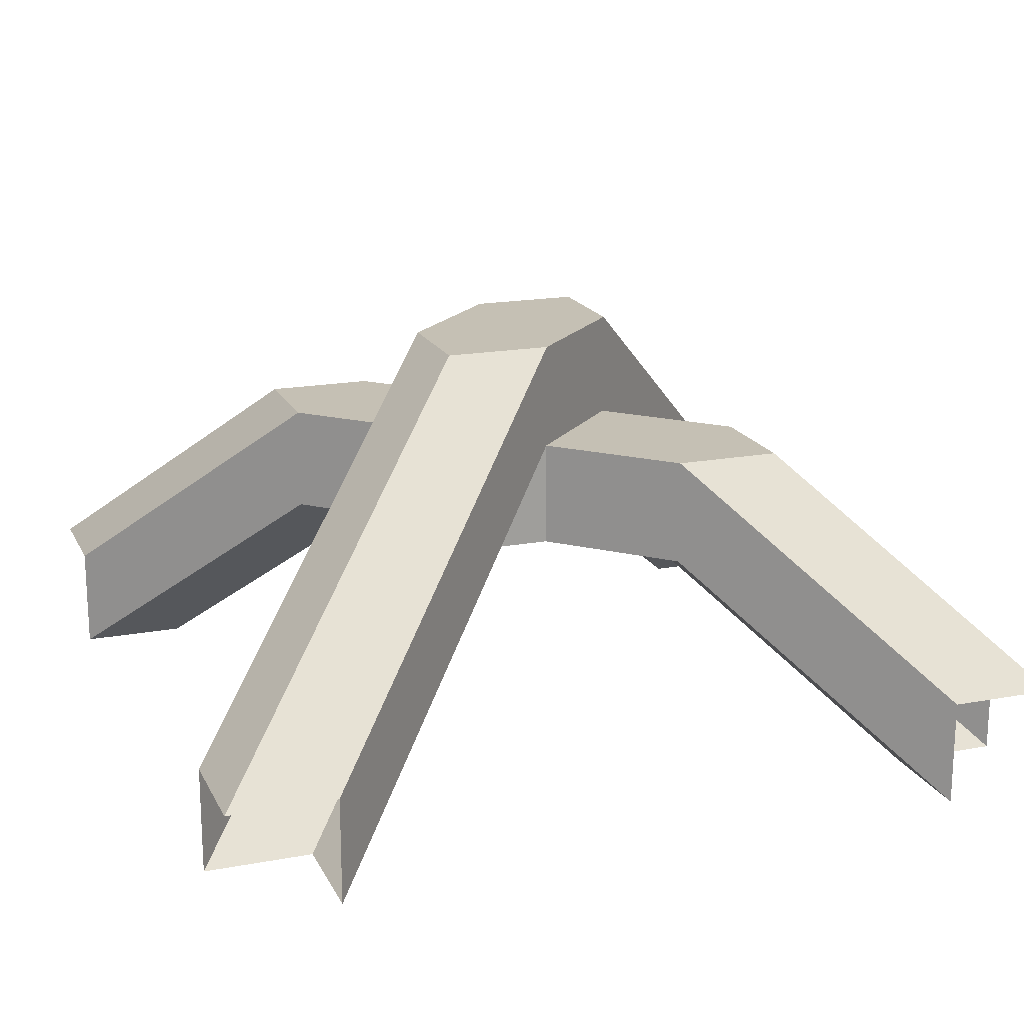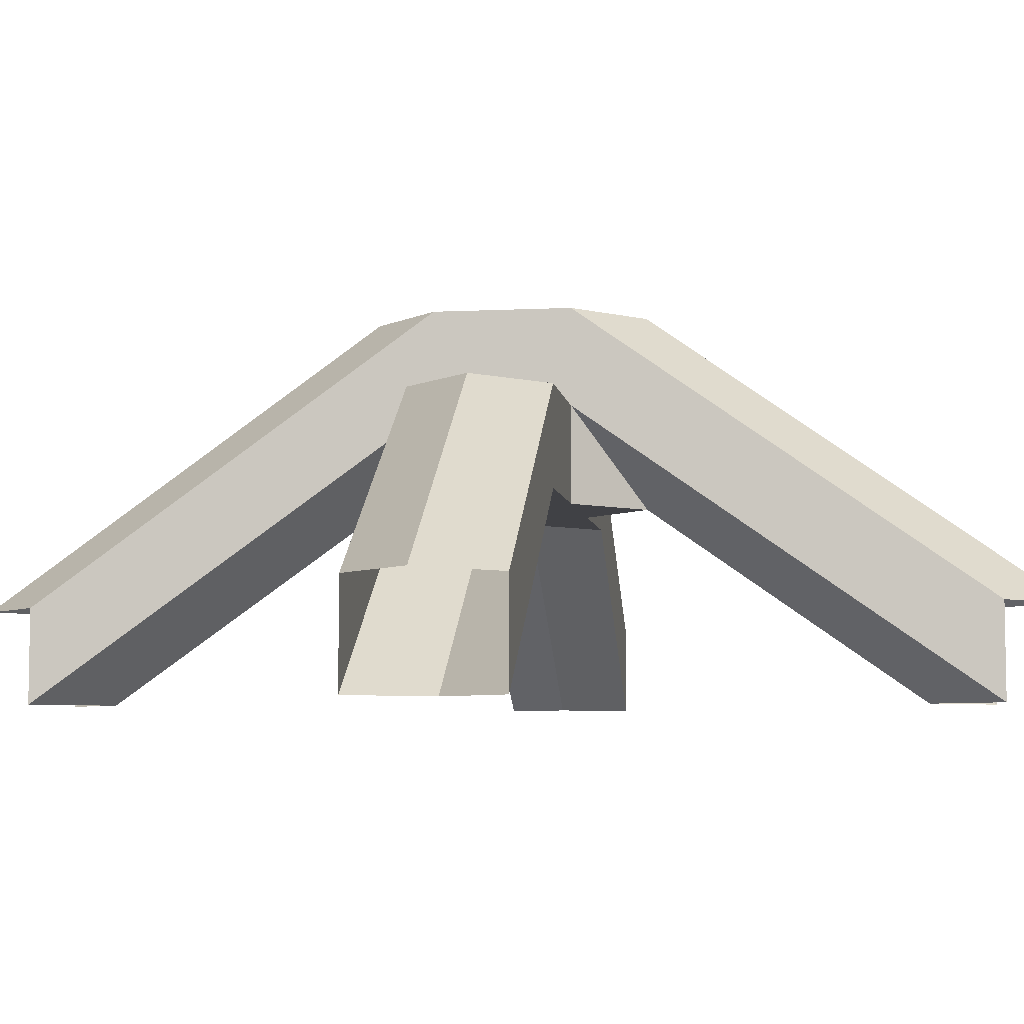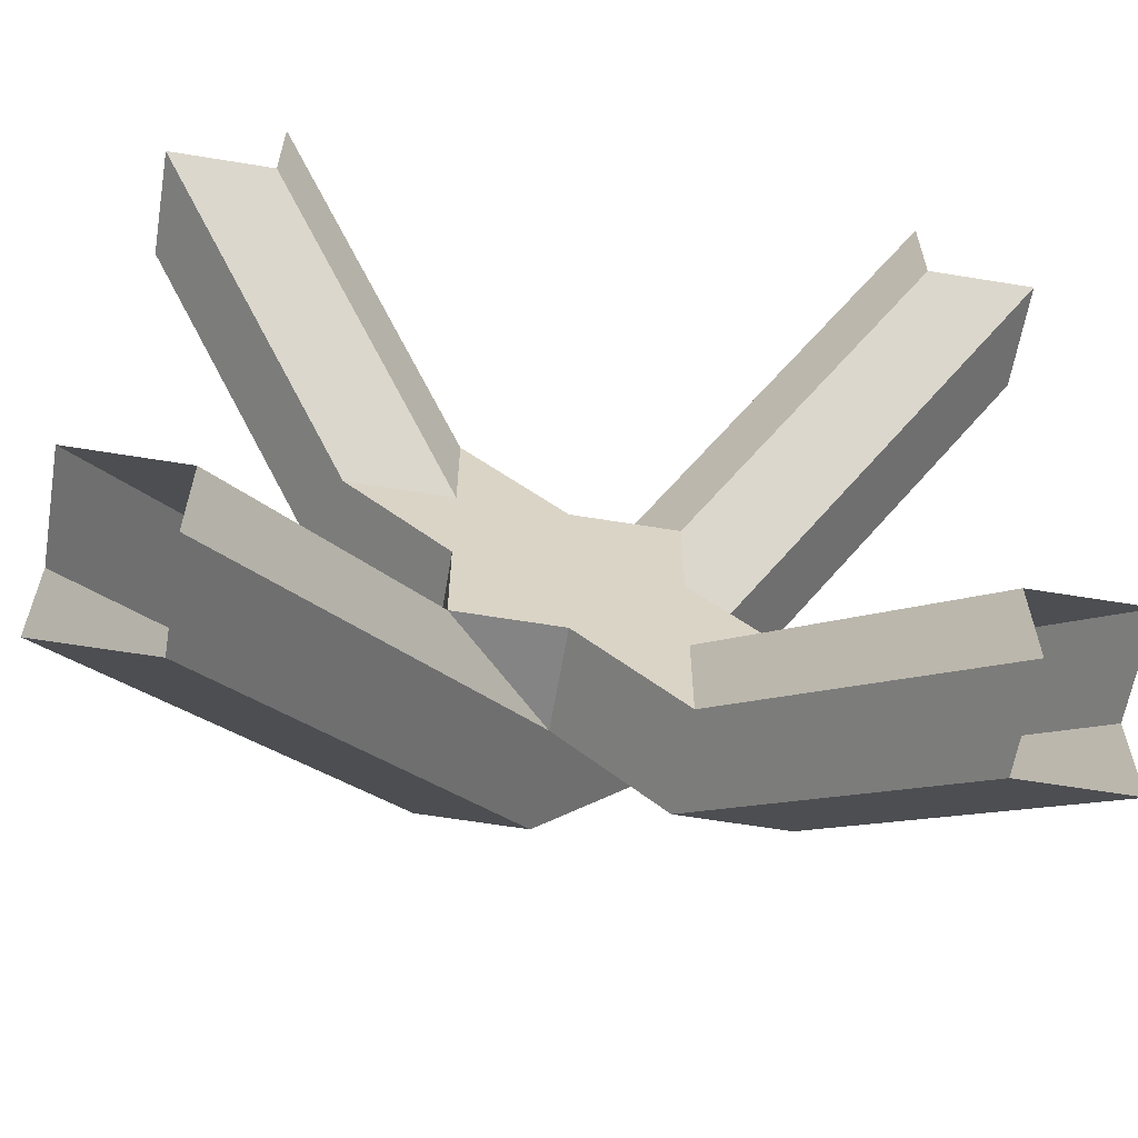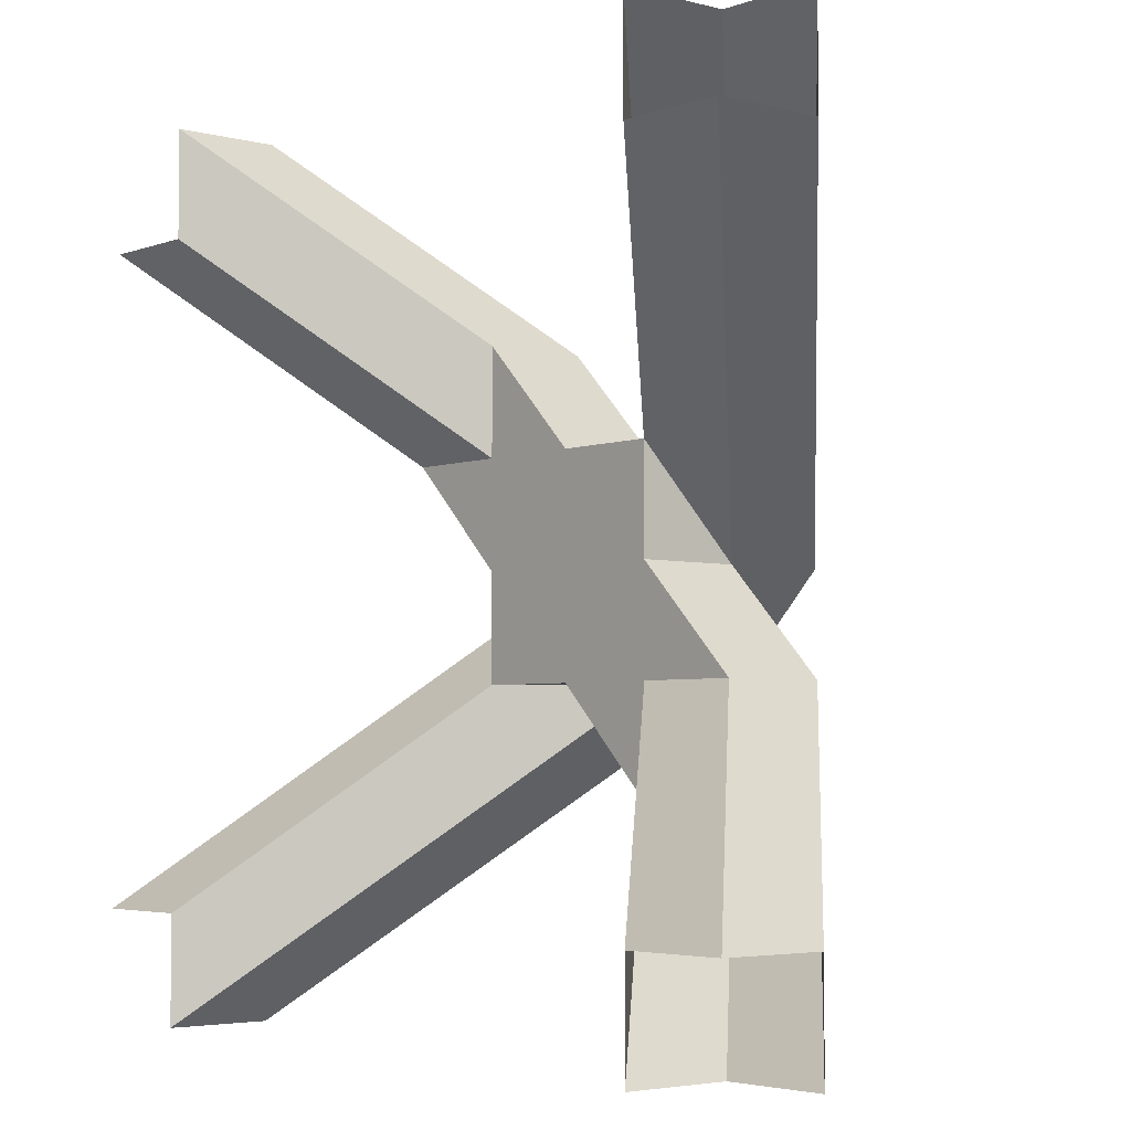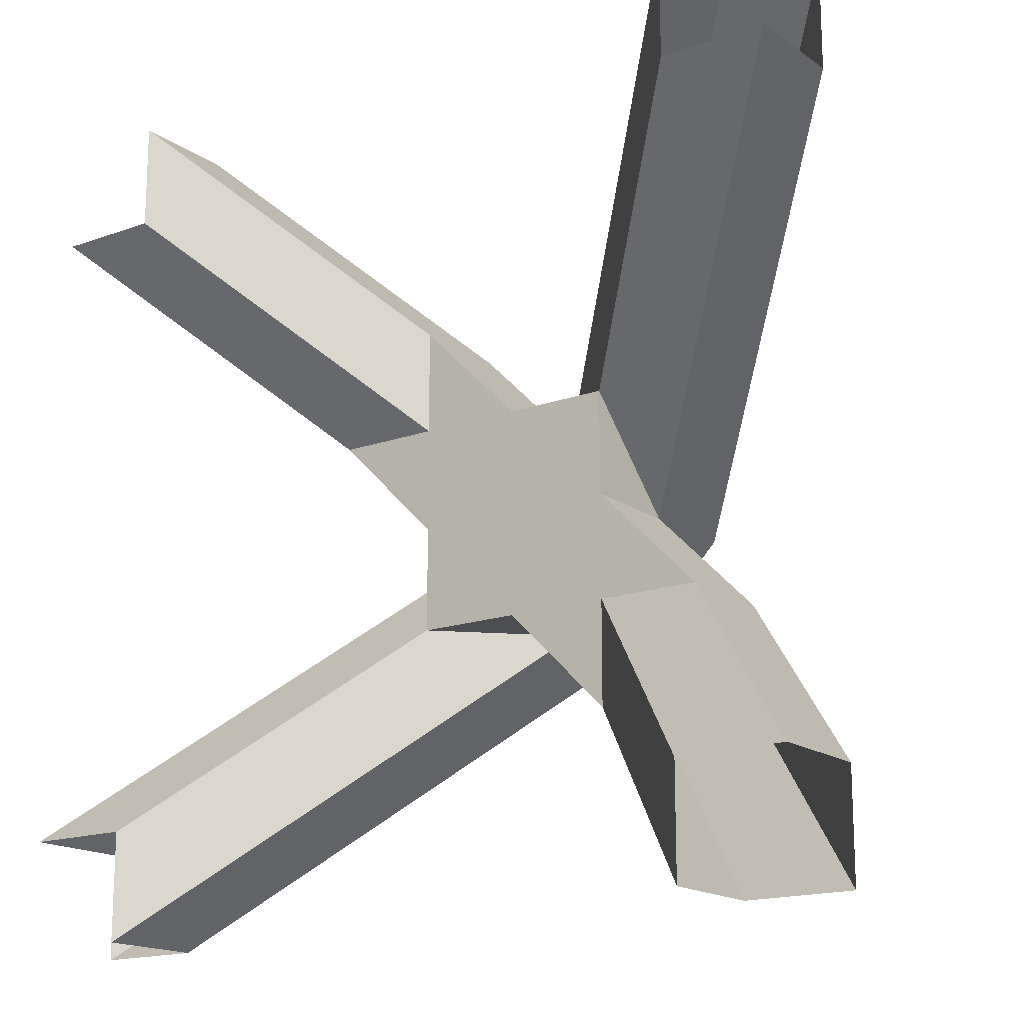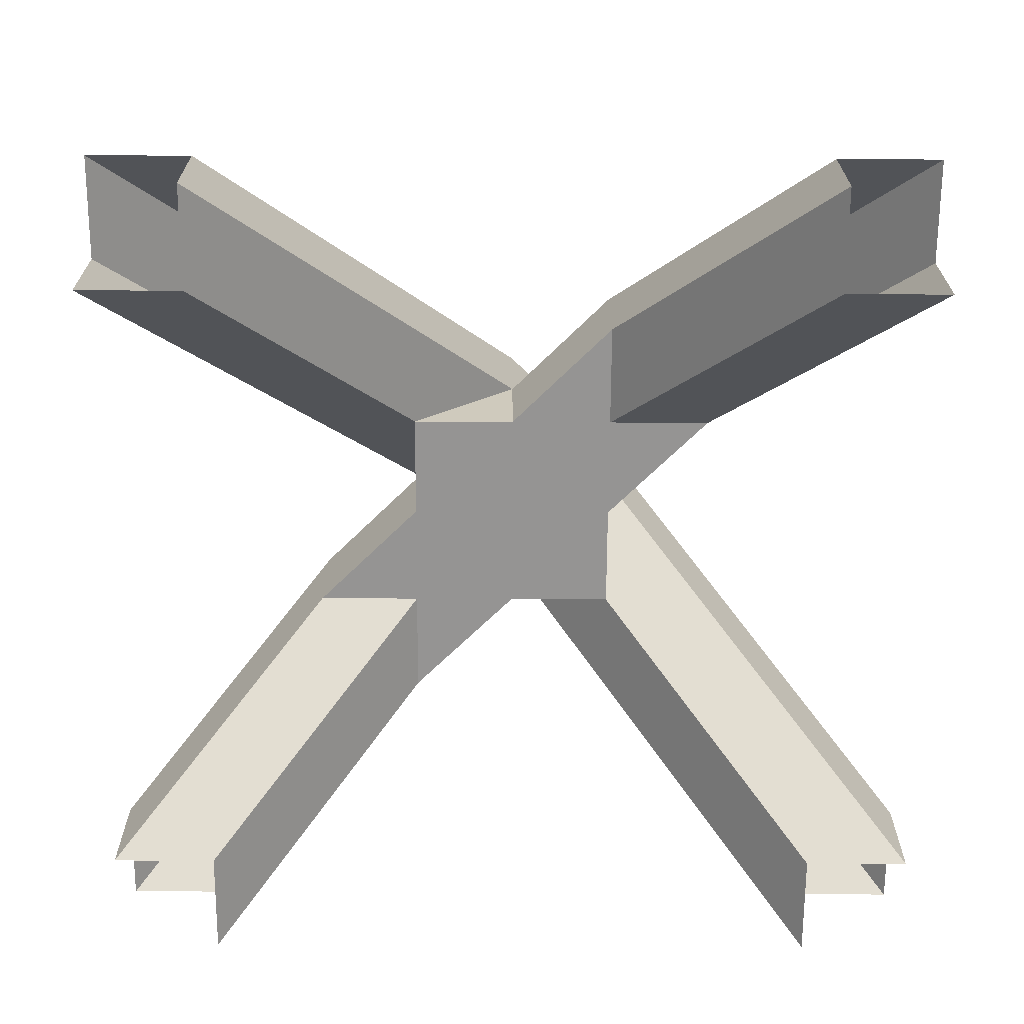
<metadata>
{"format":"obj","ext":"obj","renderer":"f3d","projection":"perspective","resolution":1024,"background":"white","views":[{"elev":18.2,"azim":-109.8,"up":"+Z"},{"elev":-5.9,"azim":-36.6,"up":"+Z"},{"elev":-61.4,"azim":170.5,"up":"+Y"},{"elev":-4.0,"azim":-130.4,"up":"+Y"},{"elev":-16.8,"azim":-144.1,"up":"+Y"},{"elev":-67.2,"azim":-90.3,"up":"+Z"}]}
</metadata>
<code>
v -0.5 0.375 -0.5
v -0.5 -0.375 -0.5
v -0.5 0.5 -0.375
v -0.5 0.375 -0.375
v -0.5 -0.375 -0.375
v -0.5 -0.5 -0.375
v -0.375 0.5 -0.5
v -0.375 0.375 -0.5
v -0.375 -0.375 -0.5
v -0.375 -0.5 -0.5
v -0.375 0.5 -0.375
v -0.375 -0.5 -0.375
v -0.25 0.125 -0.25
v -0.25 -0.125 -0.25
v -0.25 -0.125 -0.125
v -0.25 -0.25 -0.125
v -0.125 0.25 -0.25
v -0.125 0.125 -0.25
v -0.125 0 -0.25
v -0.125 -0.125 -0.25
v -0.125 -0.25 -0.25
v -0.125 0 -0.125
v -0.125 -0.125 -0.125
v -0.125 -0.25 -0.125
v -0.125 0.125 0
v -0.125 0 0
v 0 0.125 -0.25
v 0 -0.125 -0.25
v 0 0.125 -0.125
v 0 -0.125 -0.125
v 0 0.125 0
v 0 -0.125 -0
v 0.125 0.25 -0.25
v 0.125 0.125 -0.25
v 0.125 0 -0.25
v 0.125 -0.125 -0.25
v 0.125 -0.25 -0.25
v 0.125 0.25 -0.125
v 0.125 0 -0.125
v 0.125 0 0
v 0.125 -0.125 -0
v 0.25 0.125 -0.25
v 0.25 -0.125 -0.25
v 0.25 0.25 -0.125
v 0.25 0.125 -0.125
v 0.375 0.5 -0.5
v 0.375 0.375 -0.5
v 0.375 -0.375 -0.5
v 0.375 -0.5 -0.5
v 0.375 0.5 -0.375
v 0.375 -0.5 -0.375
v 0.5 0.375 -0.5
v 0.5 -0.375 -0.5
v 0.5 0.5 -0.375
v 0.5 0.375 -0.375
v 0.5 -0.375 -0.375
v 0.5 -0.5 -0.375
f 31 26 32 40
f 25 26 31
f 32 41 40
f 29 31 40 39
f 26 22 30 32
f 3 4 26 25
f 3 25 31 11
f 40 41 57 56
f 51 57 41 32
f 12 10 21 24
f 5 15 14 2
f 42 52 55 45
f 33 38 50 46
f 38 44 54 50
f 45 55 54 44
f 38 29 39 45
f 44 38 45
f 6 16 15 5
f 24 16 6 12
f 16 24 15
f 30 22 15 24
f 1 22 26 4
f 7 11 31 29
f 51 32 30 49
f 56 53 39 40
f 2 14 20 9
f 10 9 20 21
f 34 47 52 42
f 46 47 34 33
f 20 28 21
f 20 14 19
f 28 20 19
f 19 27 35 28
f 27 34 35
f 34 27 33
f 34 42 35
f 36 28 35
f 19 18 27
f 42 45 39 35
f 43 53 48 36
f 36 48 49 37
f 35 39 36
f 36 39 43
f 36 37 30
f 21 28 30 24
f 28 36 30
f 14 15 22 19
f 19 22 18
f 18 22 13
f 18 17 29
f 18 29 27
f 38 33 27 29
f 7 17 18 8
f 18 13 1 8

</code>
